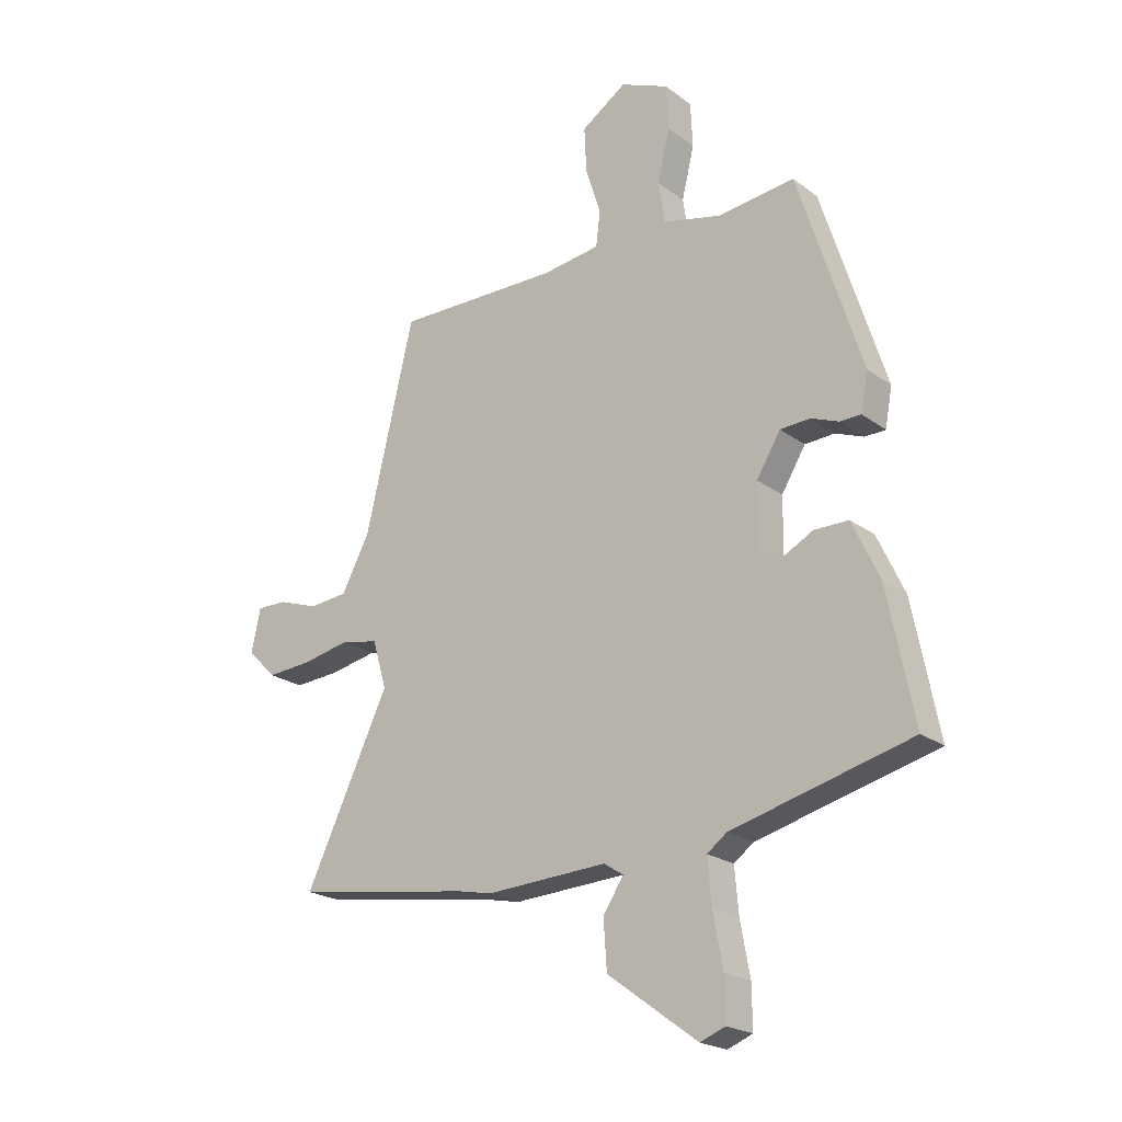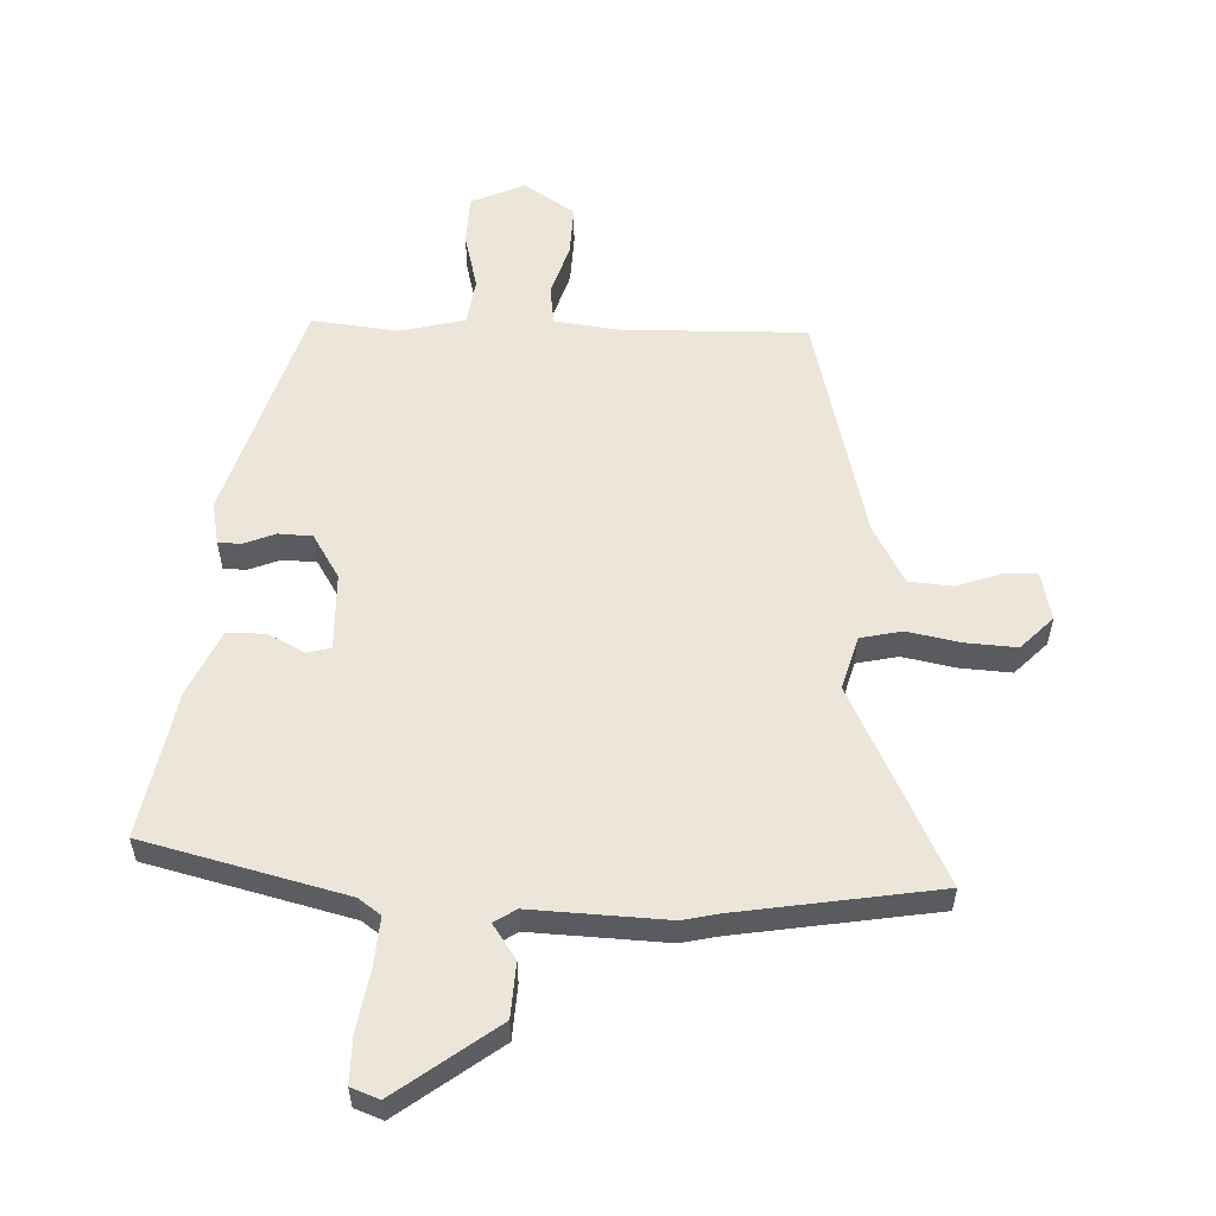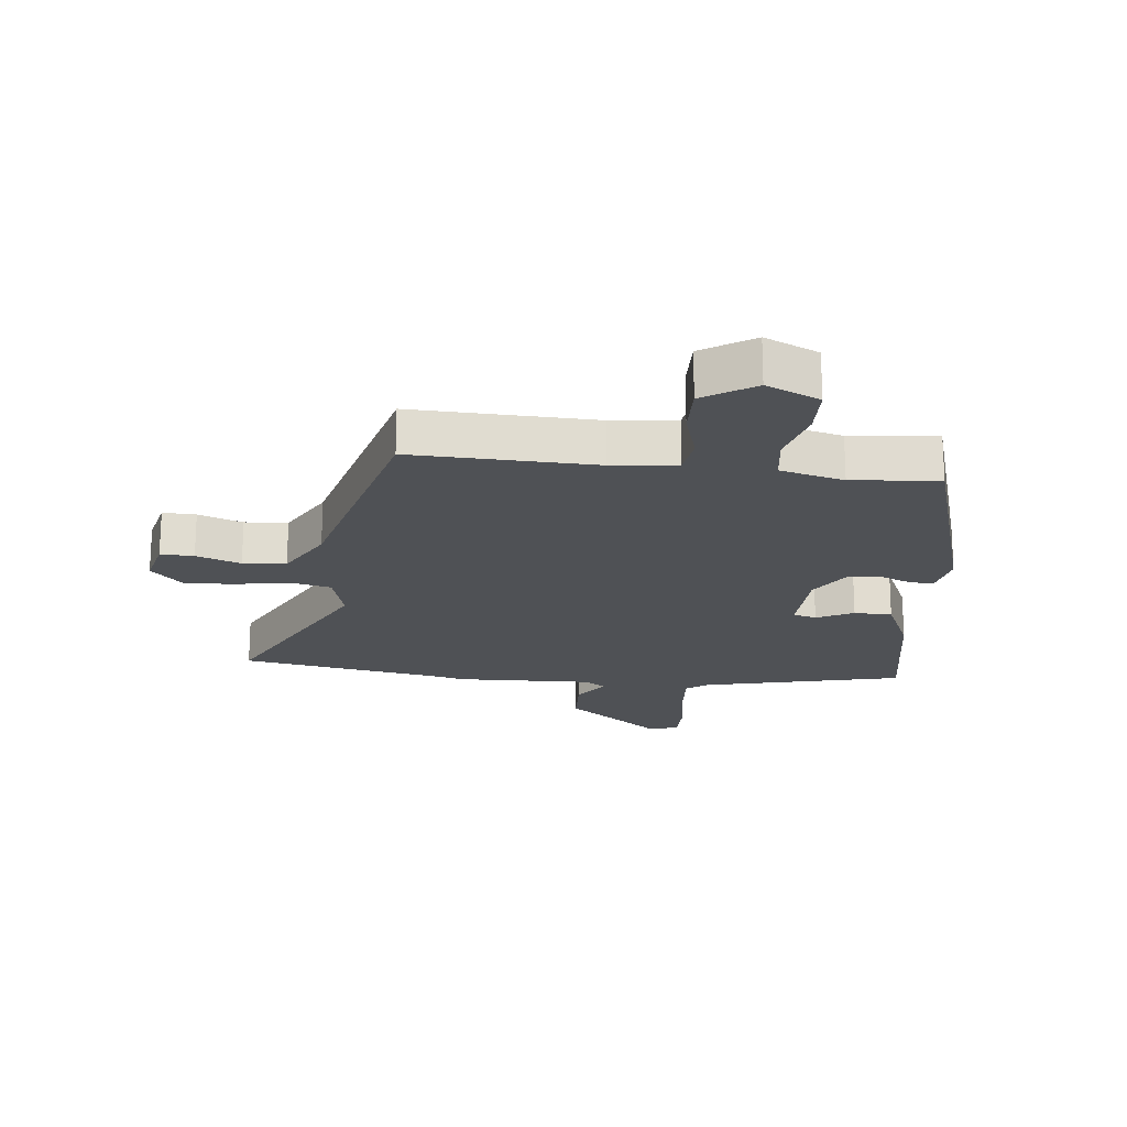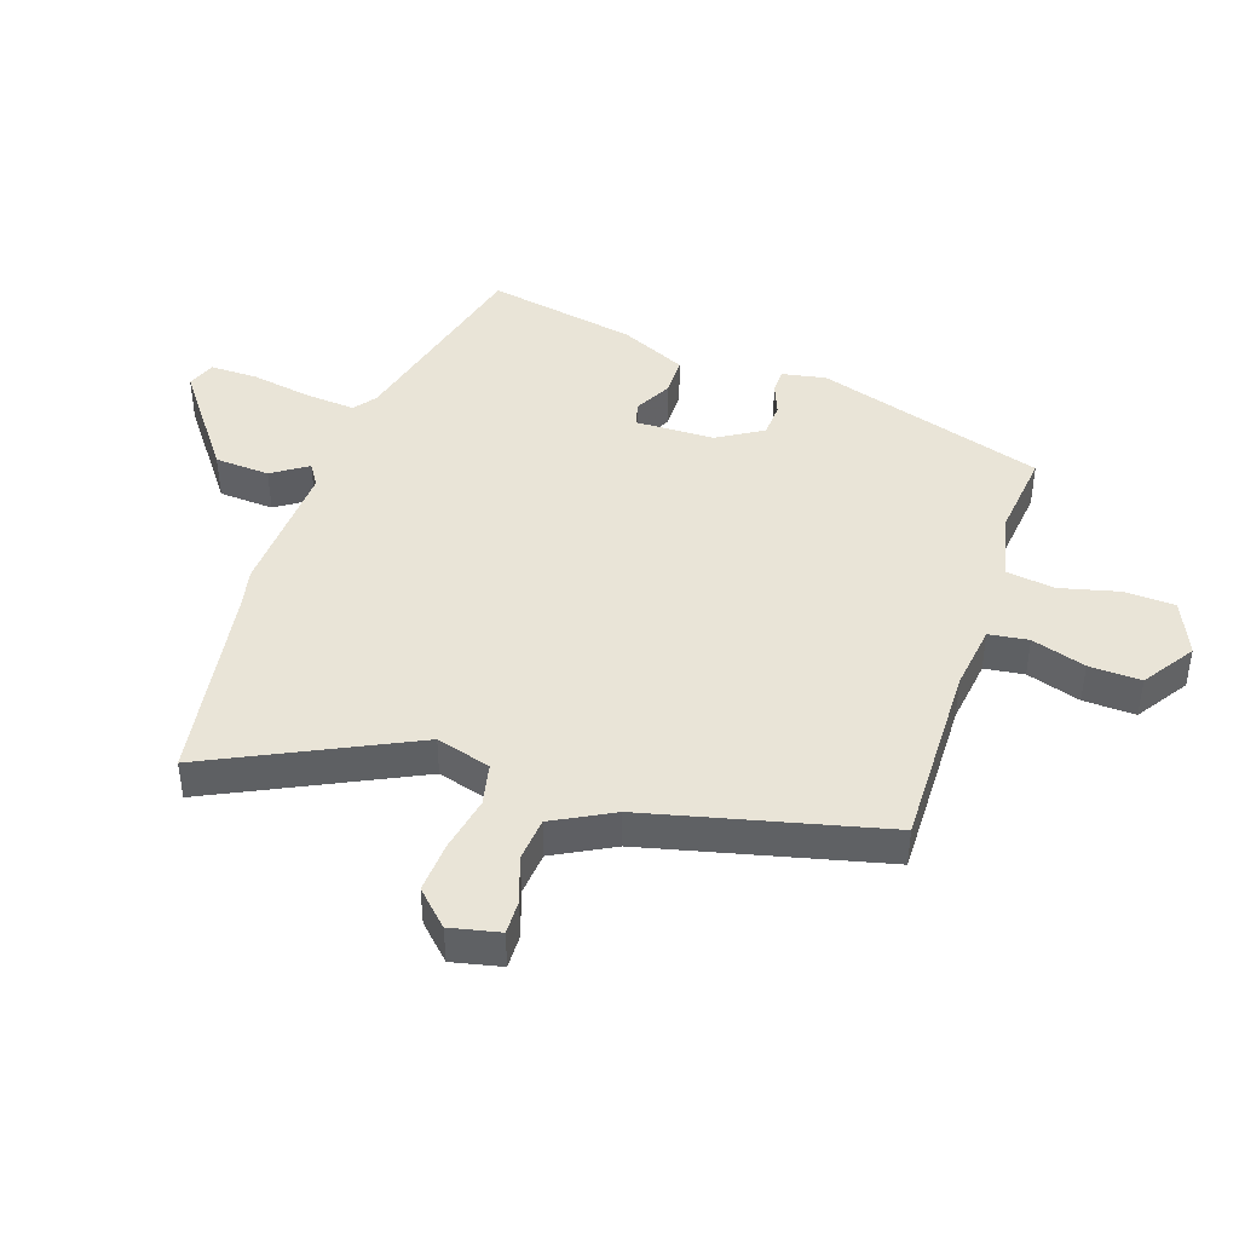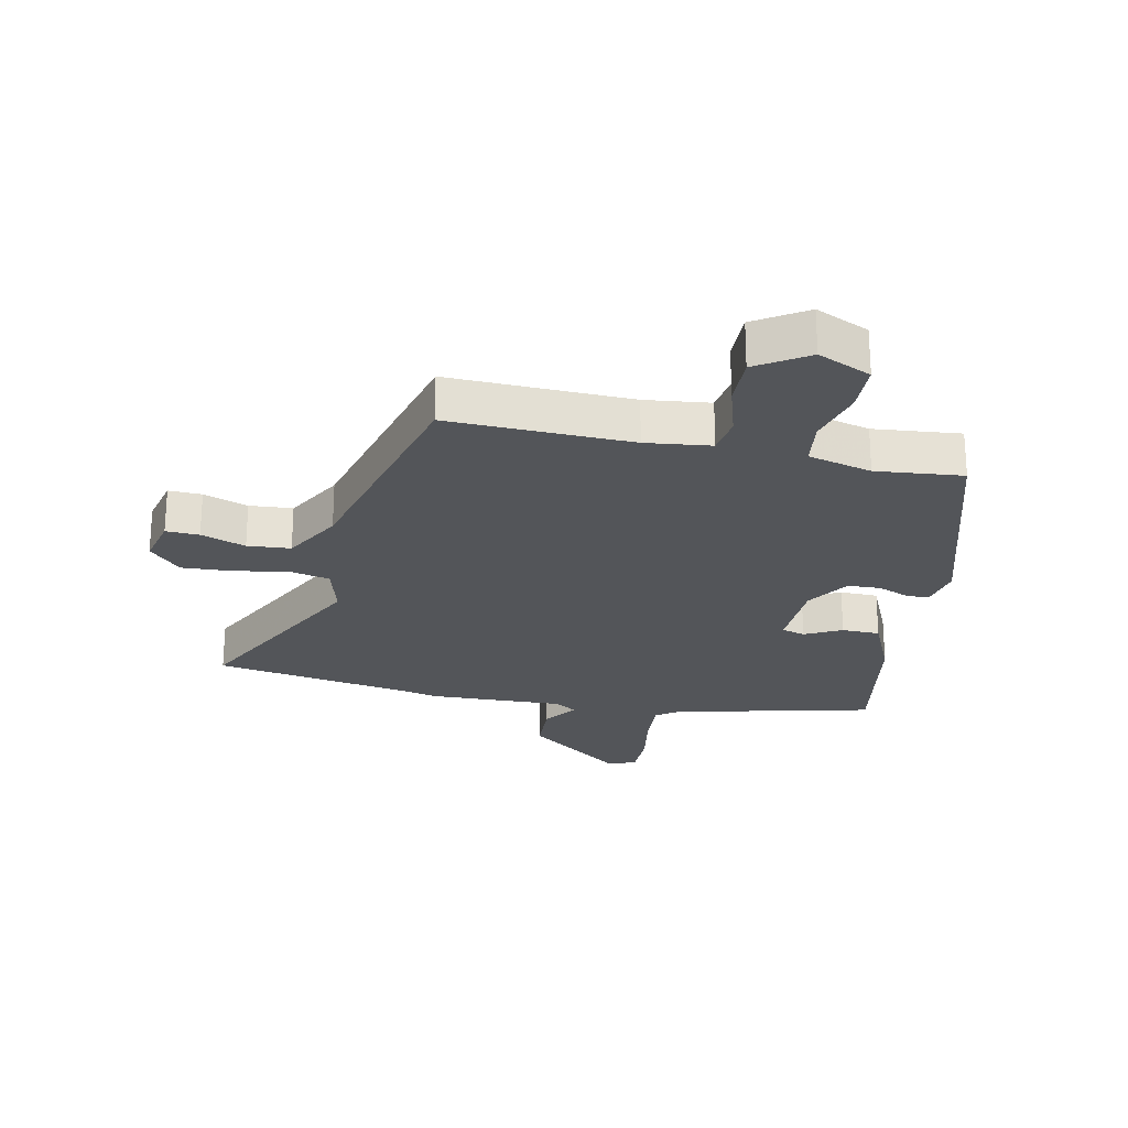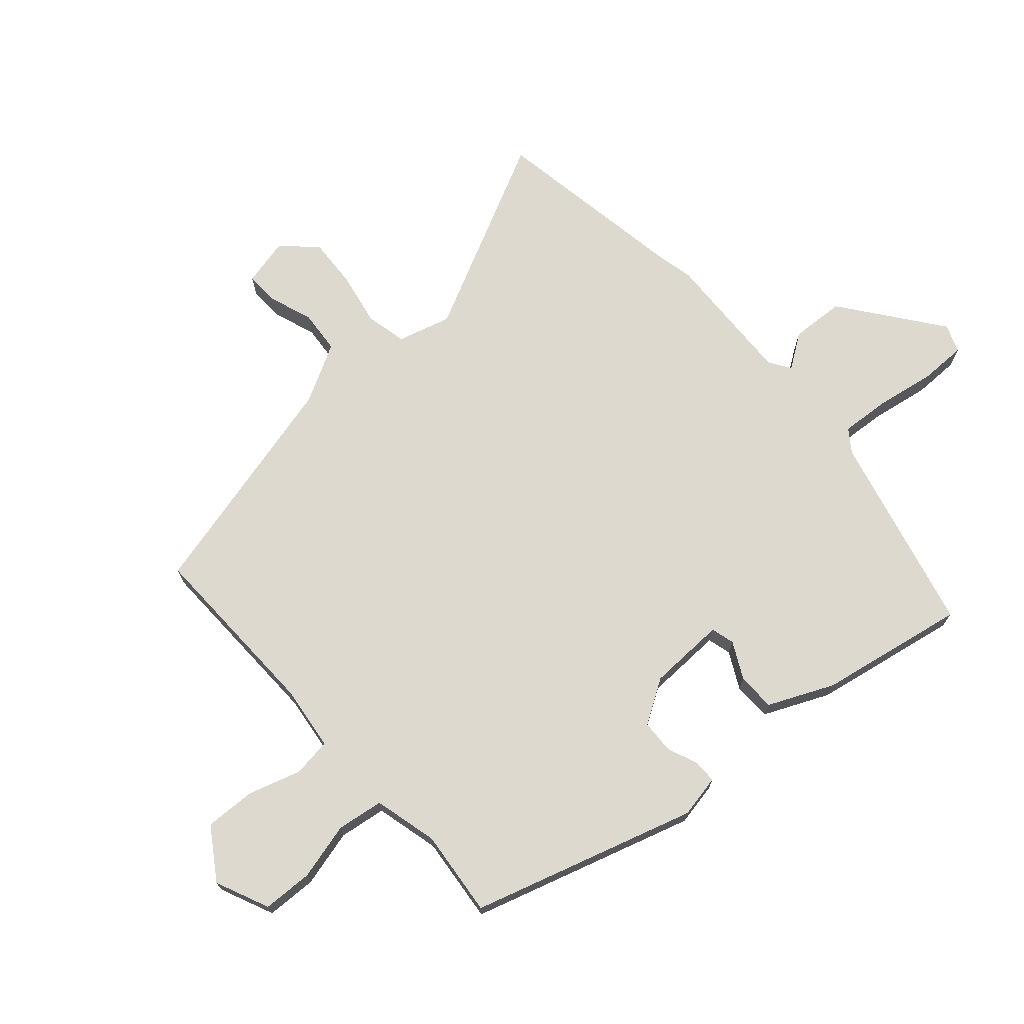
<metadata>
{"format":"obj","ext":"obj","renderer":"f3d","projection":"perspective","resolution":1024,"background":"white","views":[{"elev":-21.5,"azim":38.0,"up":"+Z"},{"elev":56.3,"azim":-178.4,"up":"+Y"},{"elev":-19.9,"azim":-7.4,"up":"+Y"},{"elev":43.3,"azim":-71.8,"up":"+Y"},{"elev":-24.3,"azim":-13.0,"up":"+Y"},{"elev":71.5,"azim":47.7,"up":"+Y"}]}
</metadata>
<code>
v -0.454 0.07 0.518
v -0.152 0.07 0.515
v -0.045 0.07 0.53
v -0.037 0.07 0.594
v -0.065 0.07 0.681
v -0.069 0.07 0.765
v 0.014 0.07 0.821
v 0.103 0.07 0.783
v 0.107 0.07 0.7
v 0.084 0.07 0.605
v 0.096 0.07 0.528
v 0.202 0.07 0.503
v 0.345 0.07 0.52
v 0.462 0.07 0.152
v 0.449 0.07 0.081
v 0.411 0.07 0.08
v 0.359 0.07 0.1
v 0.304 0.07 0.097
v 0.26 0.07 0.024
v 0.258 0.07 -0.104
v 0.297 0.07 -0.114
v 0.357 0.07 -0.082
v 0.42 0.07 -0.082
v 0.47 0.07 -0.189
v 0.518 0.07 -0.431
v 0.188 0.07 -0.517
v 0.152 0.07 -0.544
v 0.159 0.07 -0.625
v 0.177 0.07 -0.723
v 0.178 0.07 -0.8
v 0.132 0.07 -0.818
v -0.033 0.07 -0.697
v -0.039 0.07 -0.608
v -0.001 0.07 -0.551
v -0.037 0.07 -0.528
v -0.26 0.07 -0.54
v -0.322 0.07 -0.527
v -0.649 0.07 -0.478
v -0.494 0.07 -0.153
v -0.52 0.07 -0.065
v -0.588 0.07 -0.051
v -0.676 0.07 -0.069
v -0.759 0.07 -0.075
v -0.812 0.07 -0.022
v -0.795 0.07 0.058
v -0.74 0.07 0.057
v -0.666 0.07 0.032
v -0.595 0.07 0.039
v -0.544 0.07 0.136
v -0.454 0 0.518
v -0.152 0 0.515
v -0.045 0 0.53
v -0.037 0 0.594
v -0.065 0 0.681
v -0.069 0 0.765
v 0.014 0 0.821
v 0.103 0 0.783
v 0.107 0 0.7
v 0.084 0 0.605
v 0.096 0 0.528
v 0.202 0 0.503
v 0.345 0 0.52
v 0.462 0 0.152
v 0.449 0 0.081
v 0.411 0 0.08
v 0.359 0 0.1
v 0.304 0 0.097
v 0.26 0 0.024
v 0.258 0 -0.104
v 0.297 0 -0.114
v 0.357 0 -0.082
v 0.42 0 -0.082
v 0.47 0 -0.189
v 0.518 0 -0.431
v 0.188 0 -0.517
v 0.152 0 -0.544
v 0.159 0 -0.625
v 0.177 0 -0.723
v 0.178 0 -0.8
v 0.132 0 -0.818
v -0.033 0 -0.697
v -0.039 0 -0.608
v -0.001 0 -0.551
v -0.037 0 -0.528
v -0.26 0 -0.54
v -0.322 0 -0.527
v -0.649 0 -0.478
v -0.494 0 -0.153
v -0.52 0 -0.065
v -0.588 0 -0.051
v -0.676 0 -0.069
v -0.759 0 -0.075
v -0.812 0 -0.022
v -0.795 0 0.058
v -0.74 0 0.057
v -0.666 0 0.032
v -0.595 0 0.039
v -0.544 0 0.136
f 45 46 47
f 44 45 47
f 43 44 47
f 42 43 47
f 41 42 47
f 40 41 47 48
f 37 38 39
f 37 39 40
f 36 37 40
f 35 36 40
f 40 48 49
f 35 40 49
f 34 35 49
f 32 33 34
f 31 32 34
f 30 31 34
f 29 30 34
f 28 29 34
f 24 25 26
f 23 24 26
f 22 23 26
f 21 22 26
f 20 21 26 27
f 19 20 27
f 15 16 17
f 14 15 17
f 13 14 17
f 12 13 17
f 11 12 17 18
f 8 9 10
f 7 8 10
f 6 7 10
f 5 6 10
f 4 5 10
f 3 4 10 11
f 11 18 19
f 3 11 19
f 2 3 19
f 49 1 2
f 34 49 2
f 28 34 2
f 27 28 2
f 2 19 27
f 96 95 94
f 96 94 93
f 96 93 92
f 96 92 91
f 96 91 90
f 97 96 90 89
f 88 87 86
f 89 88 86
f 89 86 85
f 89 85 84
f 98 97 89
f 98 89 84
f 98 84 83
f 83 82 81
f 83 81 80
f 83 80 79
f 83 79 78
f 83 78 77
f 75 74 73
f 75 73 72
f 75 72 71
f 75 71 70
f 76 75 70 69
f 76 69 68
f 66 65 64
f 66 64 63
f 66 63 62
f 66 62 61
f 67 66 61 60
f 59 58 57
f 59 57 56
f 59 56 55
f 59 55 54
f 59 54 53
f 60 59 53 52
f 68 67 60
f 68 60 52
f 68 52 51
f 51 50 98
f 51 98 83
f 51 83 77
f 51 77 76
f 76 68 51
f 1 50 51 2
f 2 51 52 3
f 3 52 53 4
f 4 53 54 5
f 5 54 55 6
f 6 55 56 7
f 7 56 57 8
f 8 57 58 9
f 9 58 59 10
f 10 59 60 11
f 11 60 61 12
f 12 61 62 13
f 13 62 63 14
f 14 63 64 15
f 15 64 65 16
f 16 65 66 17
f 17 66 67 18
f 18 67 68 19
f 19 68 69 20
f 20 69 70 21
f 21 70 71 22
f 22 71 72 23
f 23 72 73 24
f 24 73 74 25
f 25 74 75 26
f 26 75 76 27
f 27 76 77 28
f 28 77 78 29
f 29 78 79 30
f 30 79 80 31
f 31 80 81 32
f 32 81 82 33
f 33 82 83 34
f 34 83 84 35
f 35 84 85 36
f 36 85 86 37
f 37 86 87 38
f 38 87 88 39
f 39 88 89 40
f 40 89 90 41
f 41 90 91 42
f 42 91 92 43
f 43 92 93 44
f 44 93 94 45
f 45 94 95 46
f 46 95 96 47
f 47 96 97 48
f 48 97 98 49
f 49 98 50 1

</code>
